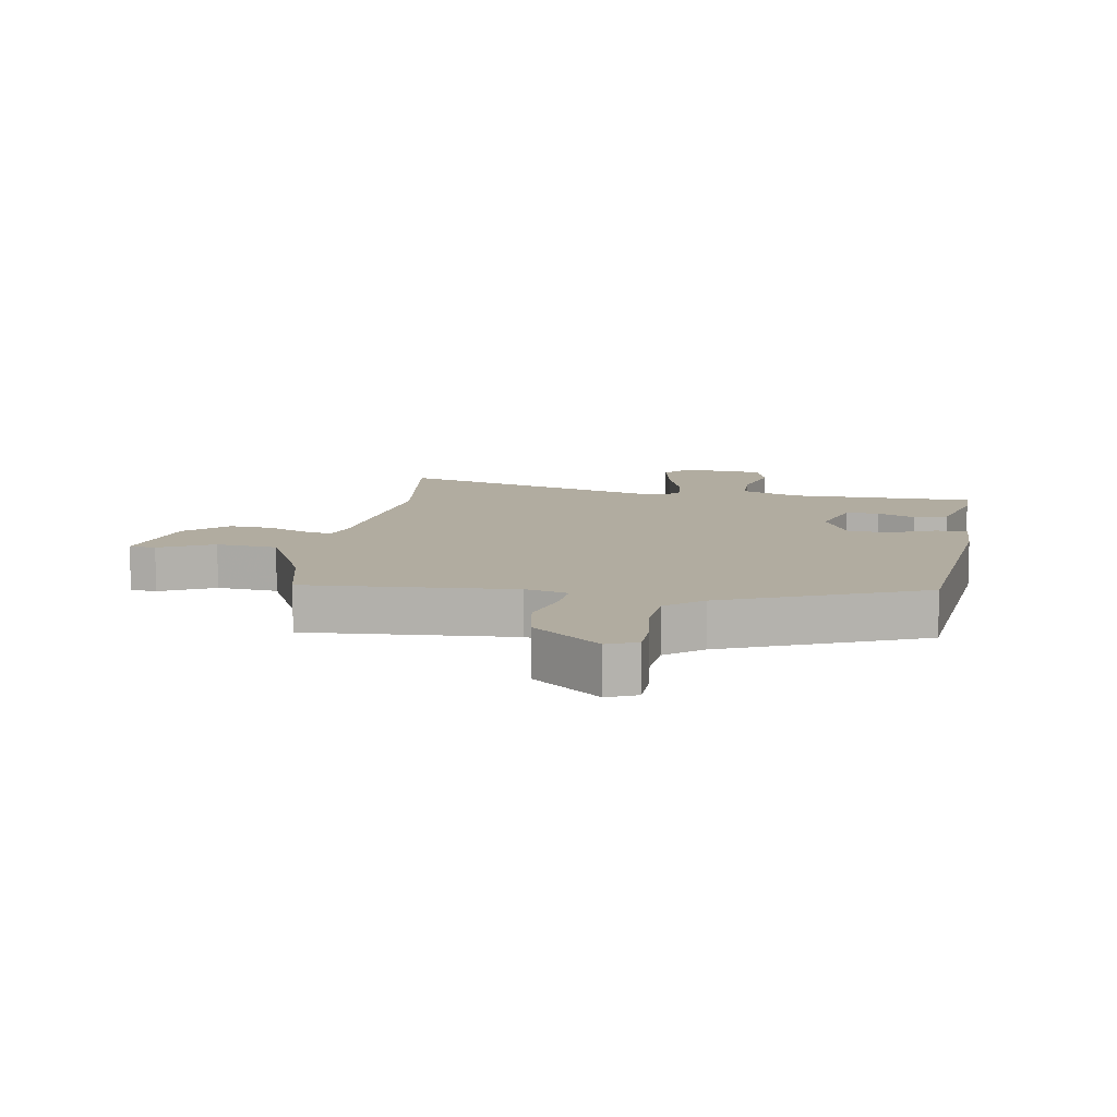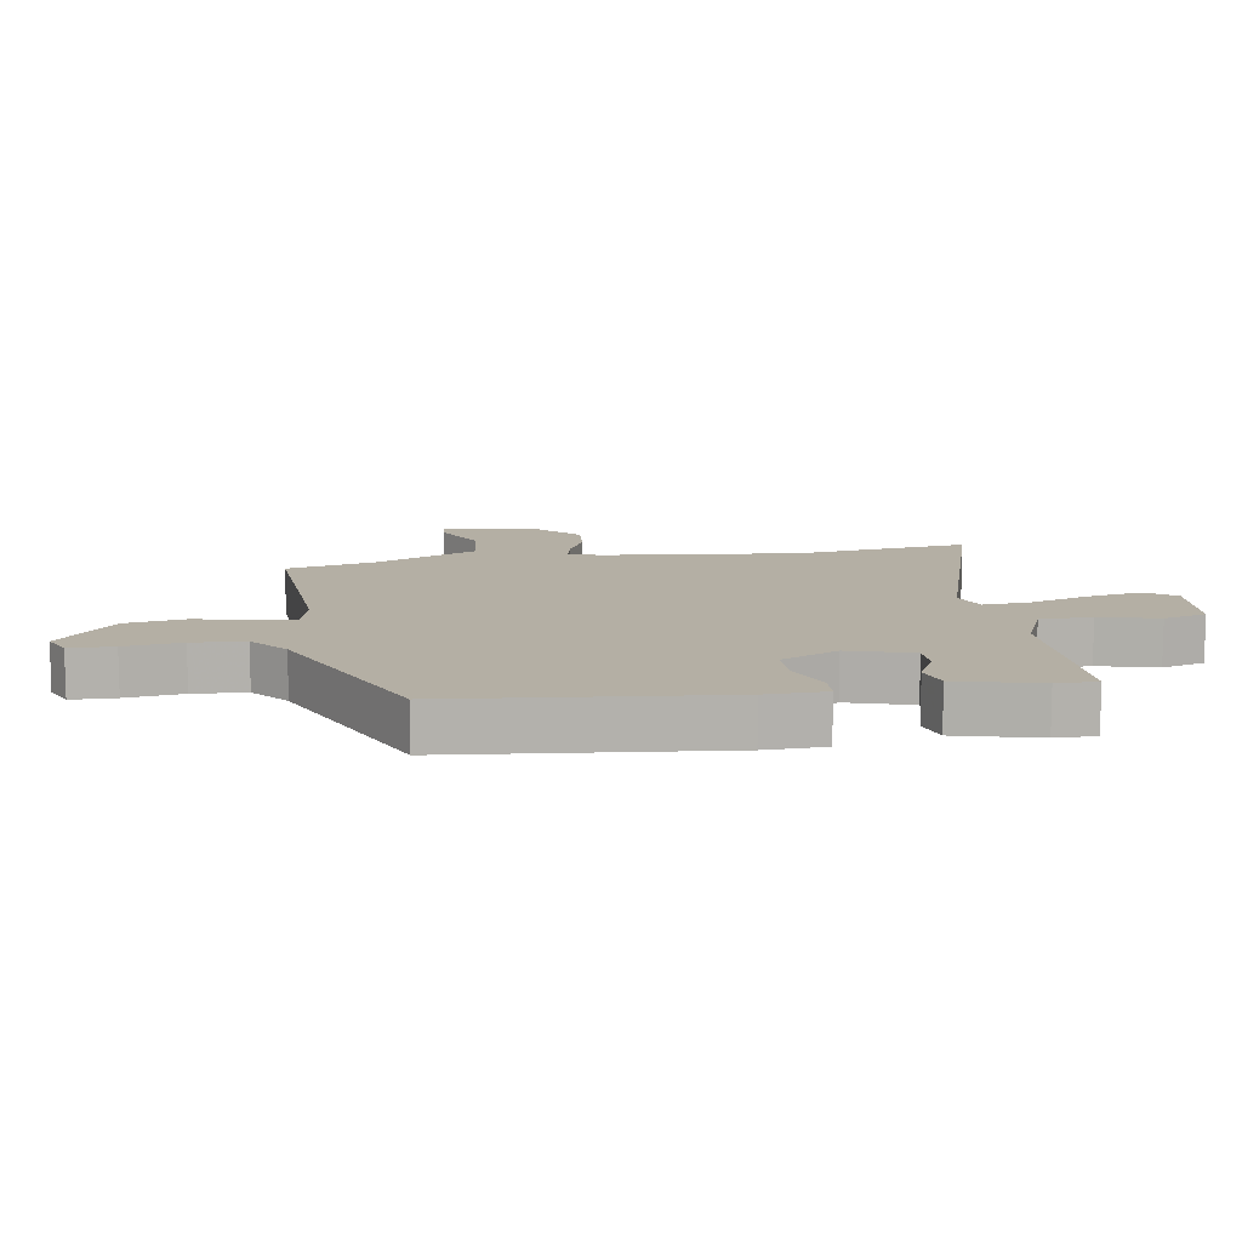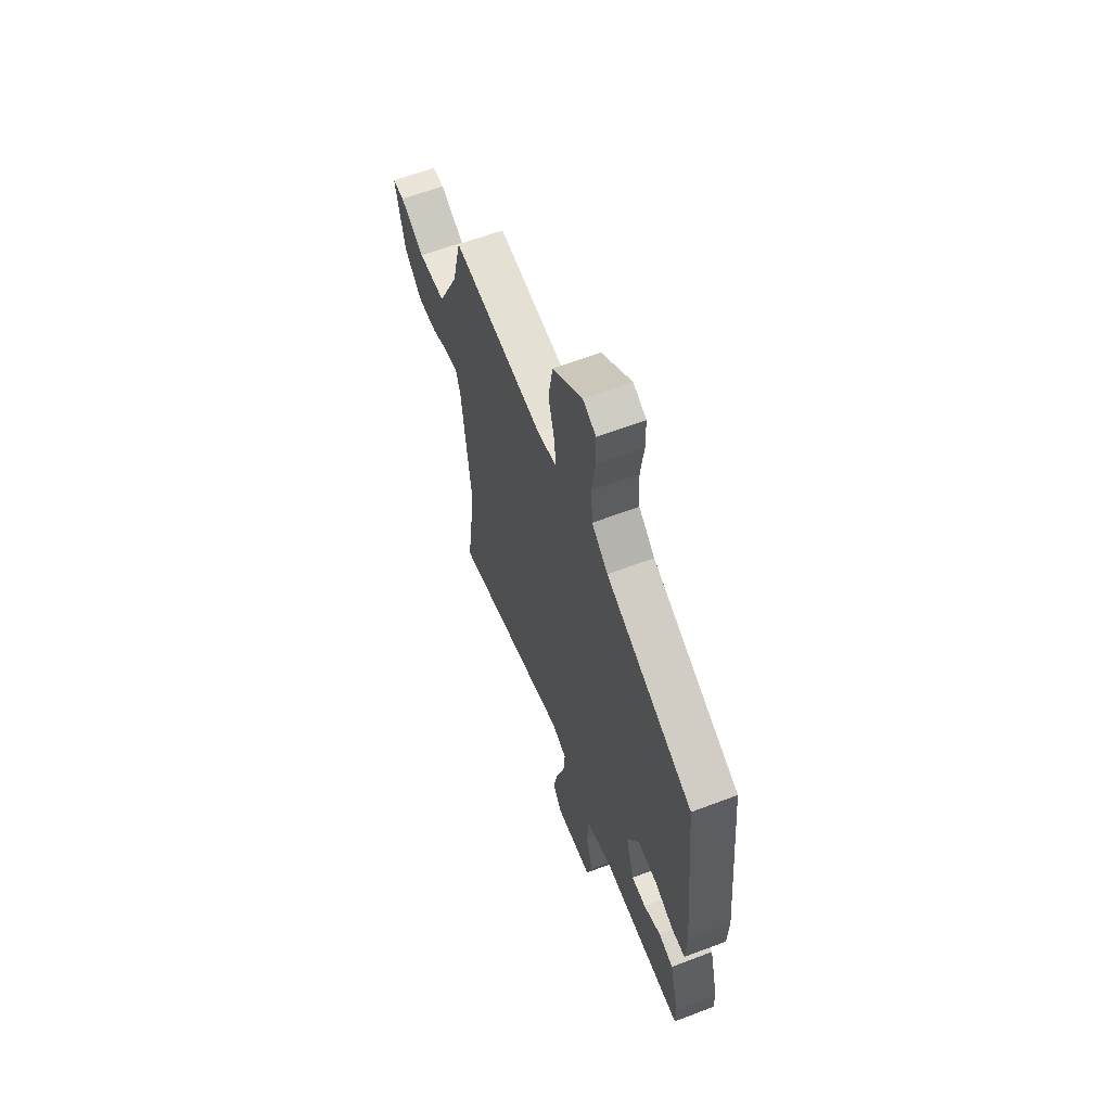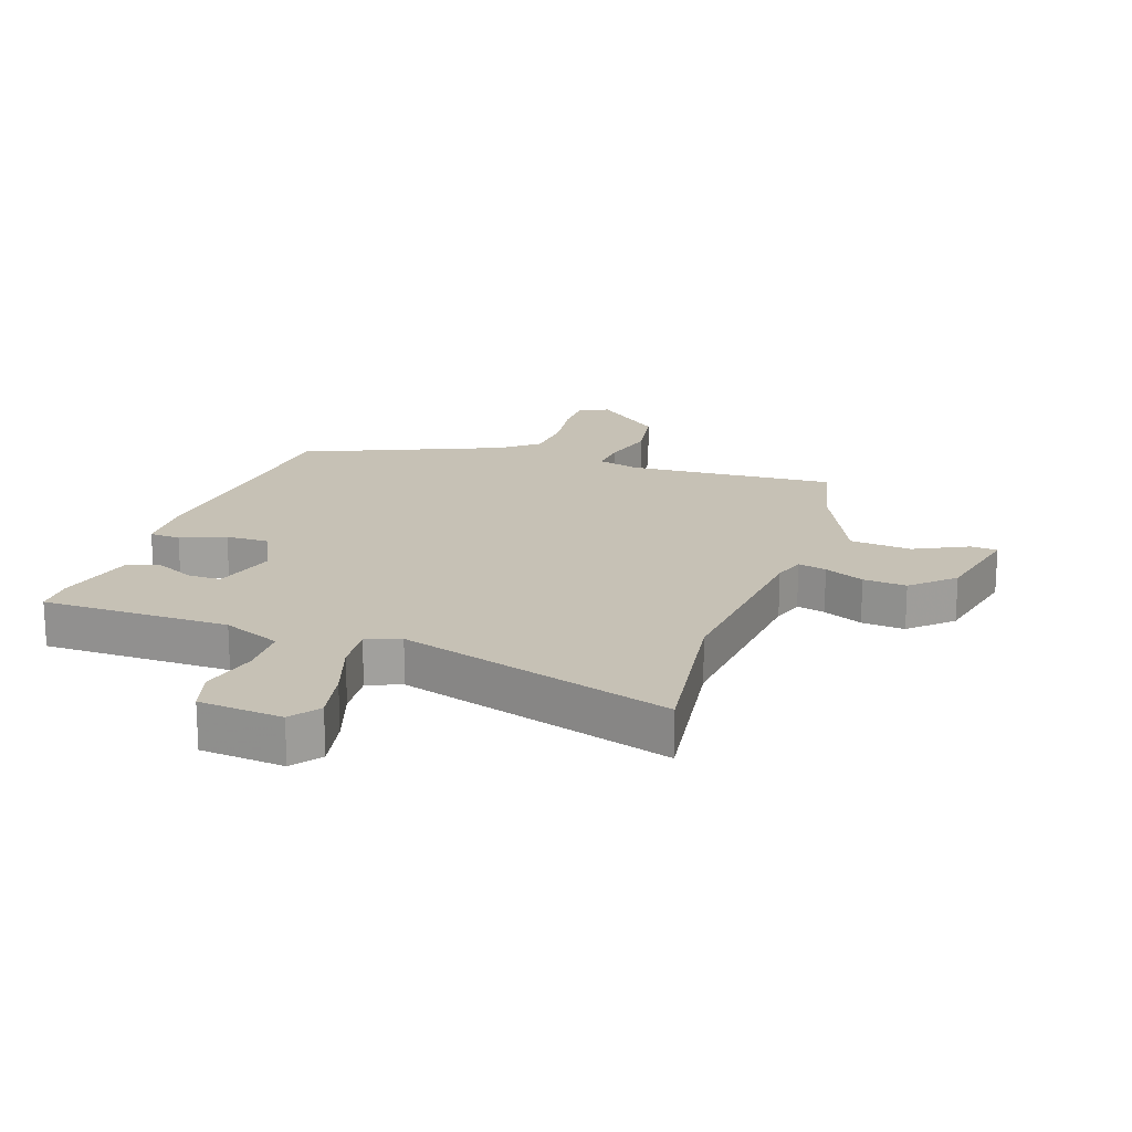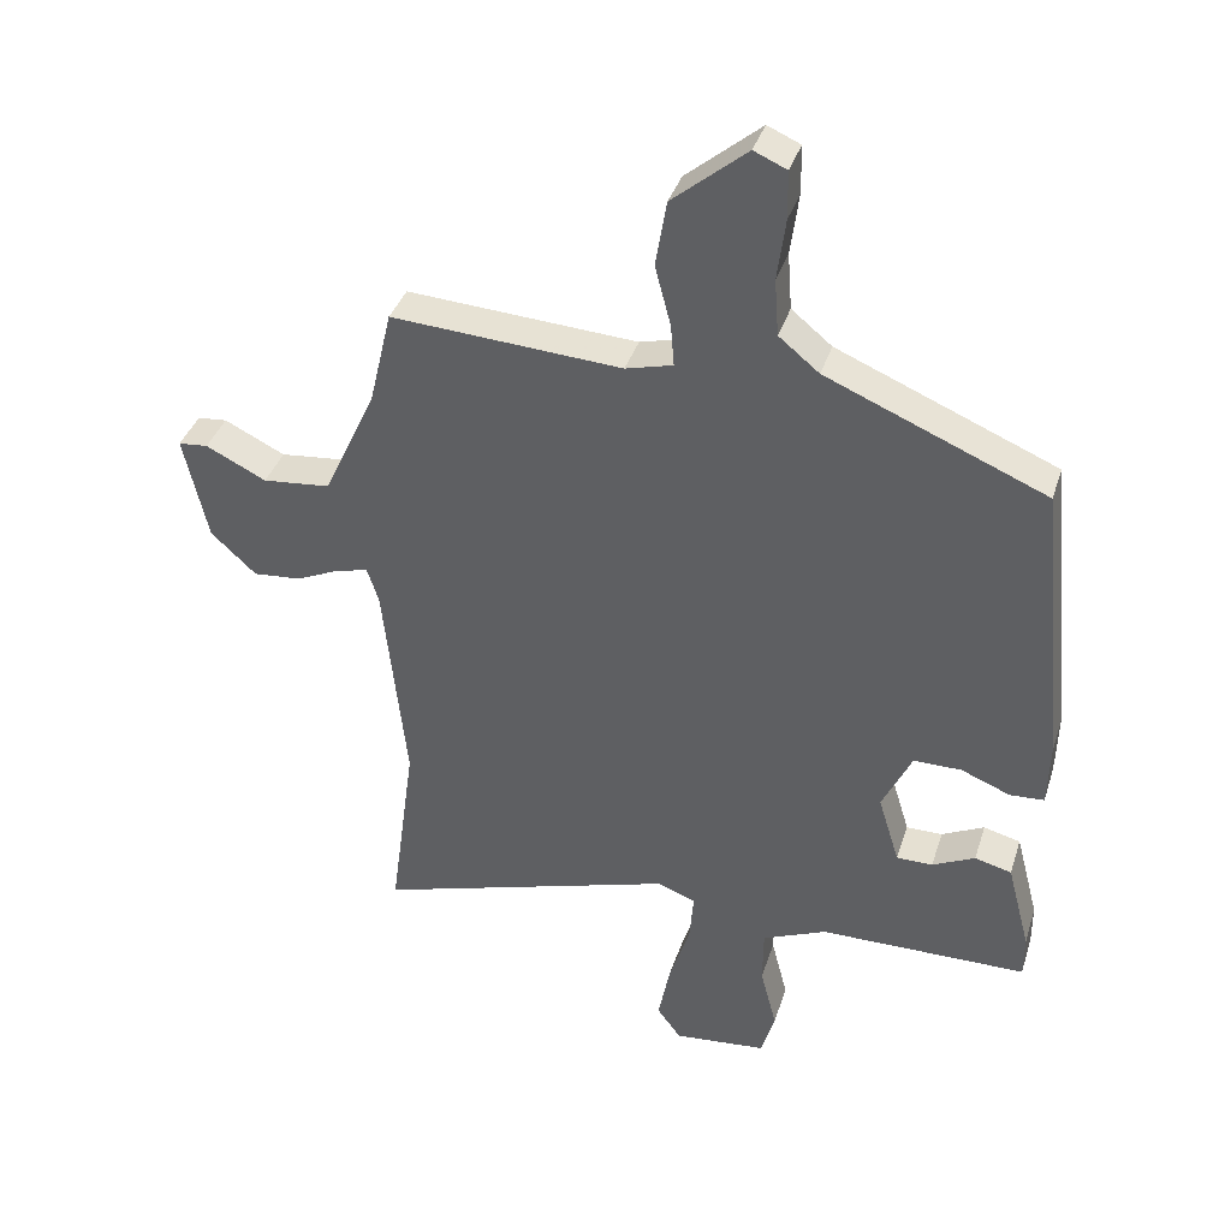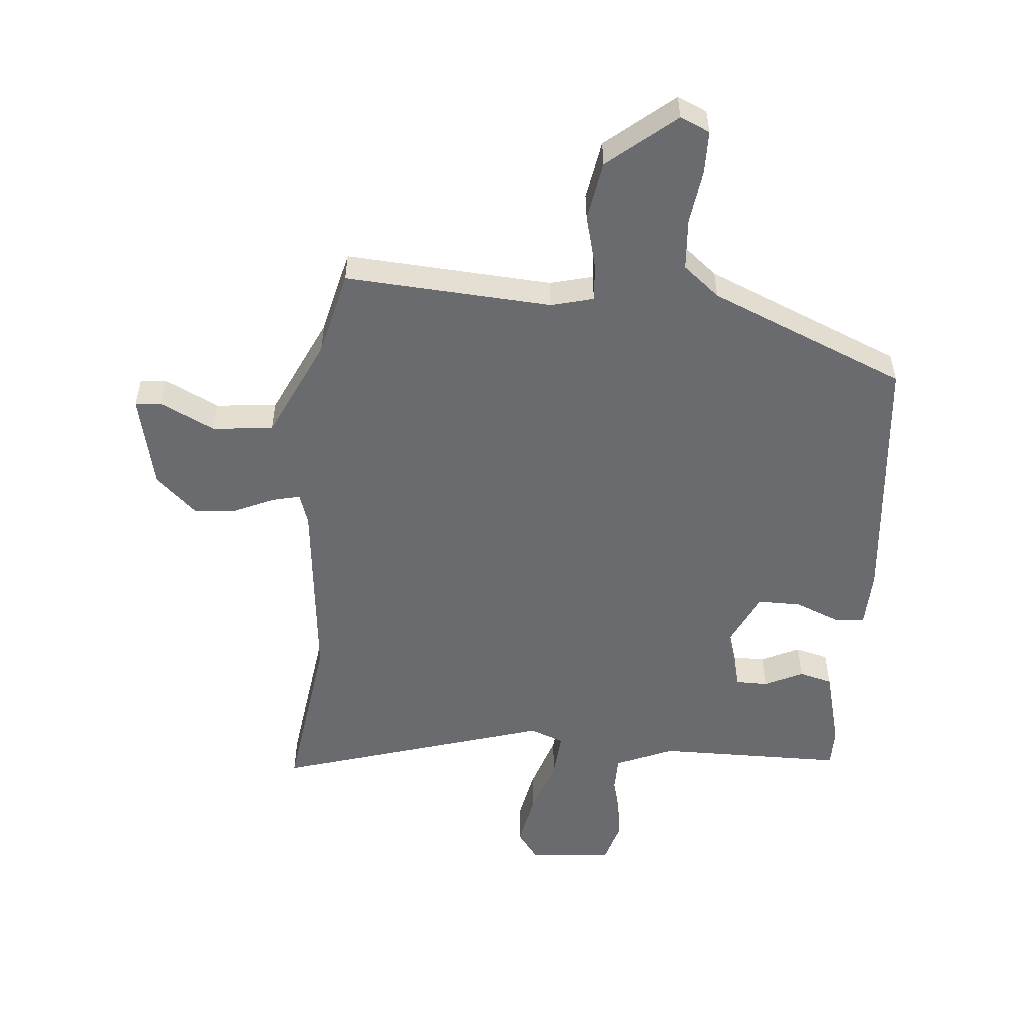
<metadata>
{"format":"obj","ext":"obj","renderer":"f3d","projection":"perspective","resolution":1024,"background":"white","views":[{"elev":10.1,"azim":9.3,"up":"+Y"},{"elev":11.3,"azim":80.9,"up":"+Y"},{"elev":62.6,"azim":69.0,"up":"+Z"},{"elev":18.7,"azim":-161.3,"up":"+Y"},{"elev":37.7,"azim":17.0,"up":"+Z"},{"elev":-53.4,"azim":-5.1,"up":"+Y"}]}
</metadata>
<code>
v -0.513 0.07 -0.594
v -0.475 0.07 -0.316
v -0.508 0.07 -0.005
v -0.525 0.07 0.046
v -0.571 0.07 0.035
v -0.635 0.07 0.006
v -0.705 0.07 0
v -0.771 0.07 0.061
v -0.806 0.07 0.215
v -0.763 0.07 0.219
v -0.675 0.07 0.176
v -0.576 0.07 0.186
v -0.499 0.07 0.352
v -0.466 0.07 0.491
v -0.13 0.07 0.47
v -0.061 0.07 0.488
v -0.066 0.07 0.549
v -0.089 0.07 0.636
v -0.073 0.07 0.733
v 0.036 0.07 0.824
v 0.084 0.07 0.803
v 0.085 0.07 0.733
v 0.073 0.07 0.643
v 0.079 0.07 0.56
v 0.138 0.07 0.512
v 0.458 0.07 0.378
v 0.5 0.07 -0.045
v 0.497 0.07 -0.14
v 0.447 0.07 -0.143
v 0.375 0.07 -0.114
v 0.305 0.07 -0.114
v 0.262 0.07 -0.205
v 0.293 0.07 -0.306
v 0.346 0.07 -0.306
v 0.408 0.07 -0.276
v 0.462 0.07 -0.29
v 0.496 0.07 -0.42
v 0.496 0.07 -0.484
v 0.192 0.07 -0.487
v 0.098 0.07 -0.527
v 0.097 0.07 -0.609
v 0.121 0.07 -0.702
v 0.101 0.07 -0.771
v -0.035 0.07 -0.784
v -0.07 0.07 -0.737
v -0.053 0.07 -0.65
v -0.022 0.07 -0.554
v -0.016 0.07 -0.48
v -0.071 0.07 -0.459
v -0.513 0 -0.594
v -0.475 0 -0.316
v -0.508 0 -0.005
v -0.525 0 0.046
v -0.571 0 0.035
v -0.635 0 0.006
v -0.705 0 0
v -0.771 0 0.061
v -0.806 0 0.215
v -0.763 0 0.219
v -0.675 0 0.176
v -0.576 0 0.186
v -0.499 0 0.352
v -0.466 0 0.491
v -0.13 0 0.47
v -0.061 0 0.488
v -0.066 0 0.549
v -0.089 0 0.636
v -0.073 0 0.733
v 0.036 0 0.824
v 0.084 0 0.803
v 0.085 0 0.733
v 0.073 0 0.643
v 0.079 0 0.56
v 0.138 0 0.512
v 0.458 0 0.378
v 0.5 0 -0.045
v 0.497 0 -0.14
v 0.447 0 -0.143
v 0.375 0 -0.114
v 0.305 0 -0.114
v 0.262 0 -0.205
v 0.293 0 -0.306
v 0.346 0 -0.306
v 0.408 0 -0.276
v 0.462 0 -0.29
v 0.496 0 -0.42
v 0.496 0 -0.484
v 0.192 0 -0.487
v 0.098 0 -0.527
v 0.097 0 -0.609
v 0.121 0 -0.702
v 0.101 0 -0.771
v -0.035 0 -0.784
v -0.07 0 -0.737
v -0.053 0 -0.65
v -0.022 0 -0.554
v -0.016 0 -0.48
v -0.071 0 -0.459
f 45 46 47
f 44 45 47
f 43 44 47
f 42 43 47
f 41 42 47
f 40 41 47 48
f 39 40 48
f 37 38 39
f 36 37 39
f 35 36 39
f 34 35 39
f 39 48 49
f 34 39 49
f 33 34 49
f 28 29 30
f 27 28 30
f 26 27 30
f 25 26 30
f 24 25 30 31
f 21 22 23
f 20 21 23
f 19 20 23
f 18 19 23
f 17 18 23
f 16 17 23 24
f 13 14 15
f 12 13 15 16
f 9 10 11
f 8 9 11
f 7 8 11
f 6 7 11
f 5 6 11
f 4 5 11 12
f 49 1 2
f 33 49 2
f 32 33 2
f 24 31 32
f 16 24 32
f 12 16 32
f 4 12 32
f 3 4 32
f 2 3 32
f 96 95 94
f 96 94 93
f 96 93 92
f 96 92 91
f 96 91 90
f 97 96 90 89
f 97 89 88
f 88 87 86
f 88 86 85
f 88 85 84
f 88 84 83
f 98 97 88
f 98 88 83
f 98 83 82
f 79 78 77
f 79 77 76
f 79 76 75
f 79 75 74
f 80 79 74 73
f 72 71 70
f 72 70 69
f 72 69 68
f 72 68 67
f 72 67 66
f 73 72 66 65
f 64 63 62
f 65 64 62 61
f 60 59 58
f 60 58 57
f 60 57 56
f 60 56 55
f 60 55 54
f 61 60 54 53
f 51 50 98
f 51 98 82
f 51 82 81
f 81 80 73
f 81 73 65
f 81 65 61
f 81 61 53
f 81 53 52
f 81 52 51
f 1 50 51 2
f 2 51 52 3
f 3 52 53 4
f 4 53 54 5
f 5 54 55 6
f 6 55 56 7
f 7 56 57 8
f 8 57 58 9
f 9 58 59 10
f 10 59 60 11
f 11 60 61 12
f 12 61 62 13
f 13 62 63 14
f 14 63 64 15
f 15 64 65 16
f 16 65 66 17
f 17 66 67 18
f 18 67 68 19
f 19 68 69 20
f 20 69 70 21
f 21 70 71 22
f 22 71 72 23
f 23 72 73 24
f 24 73 74 25
f 25 74 75 26
f 26 75 76 27
f 27 76 77 28
f 28 77 78 29
f 29 78 79 30
f 30 79 80 31
f 31 80 81 32
f 32 81 82 33
f 33 82 83 34
f 34 83 84 35
f 35 84 85 36
f 36 85 86 37
f 37 86 87 38
f 38 87 88 39
f 39 88 89 40
f 40 89 90 41
f 41 90 91 42
f 42 91 92 43
f 43 92 93 44
f 44 93 94 45
f 45 94 95 46
f 46 95 96 47
f 47 96 97 48
f 48 97 98 49
f 49 98 50 1

</code>
